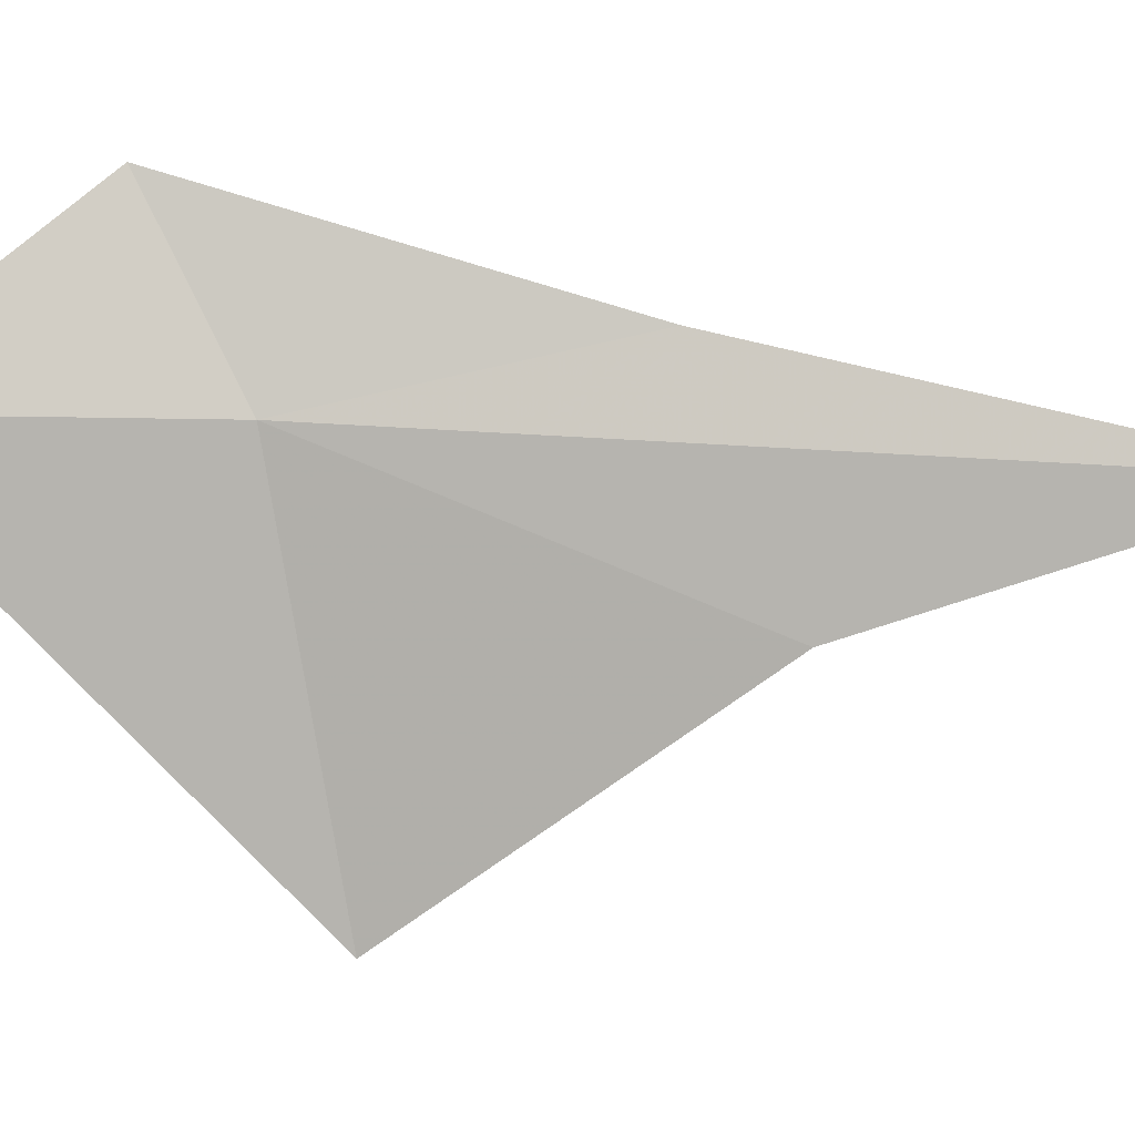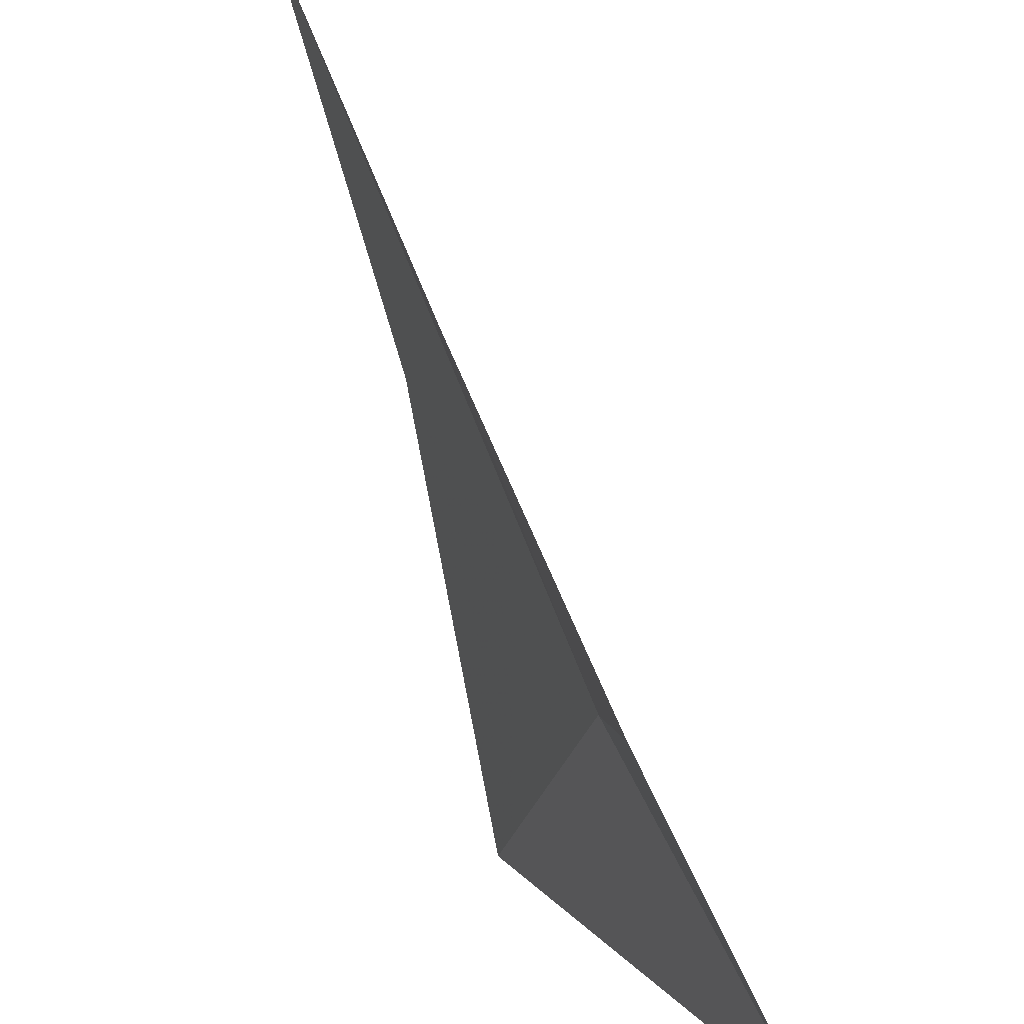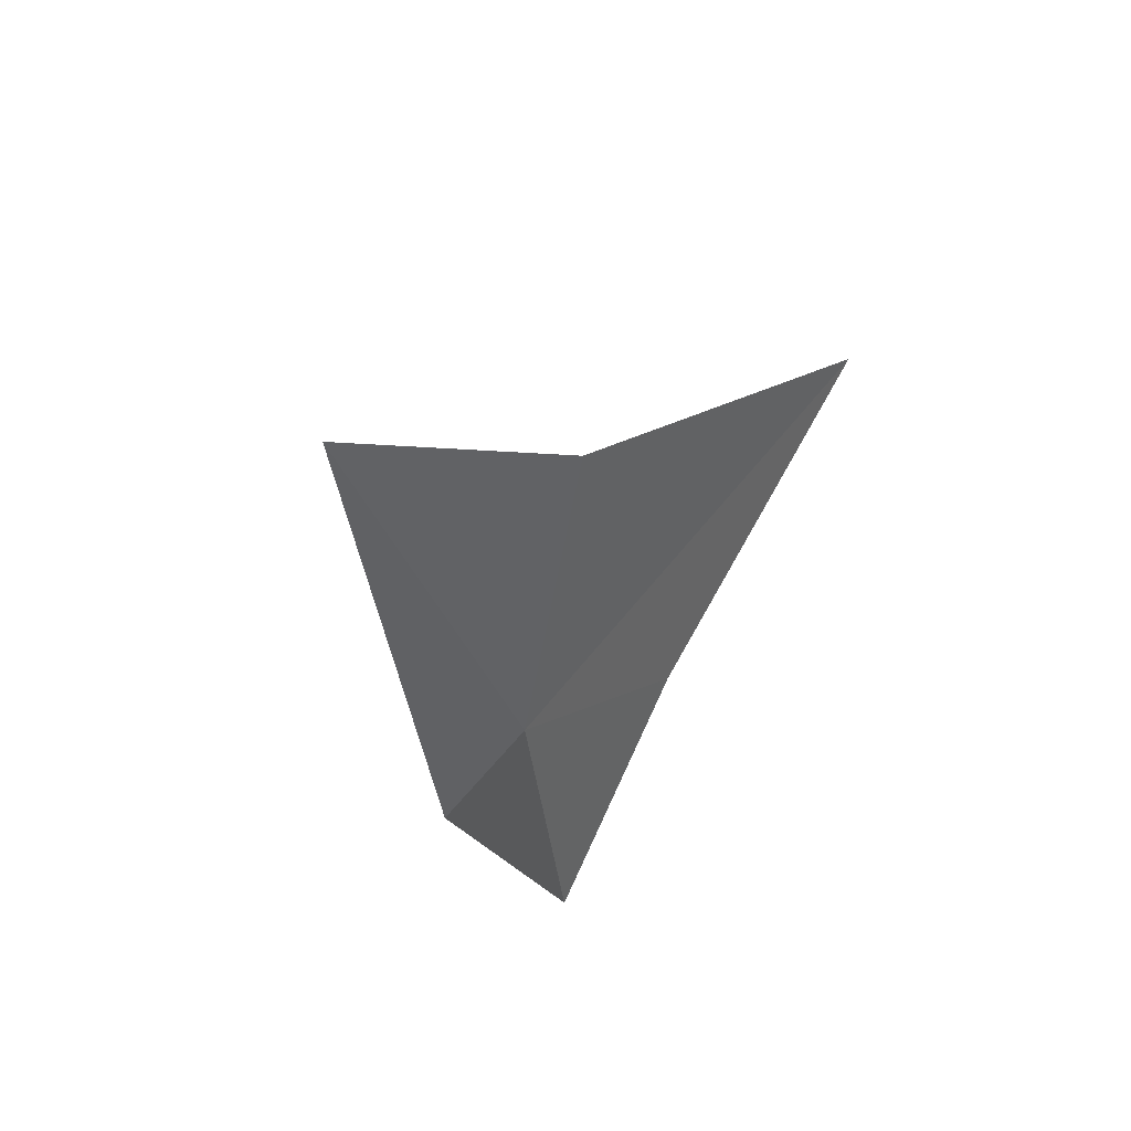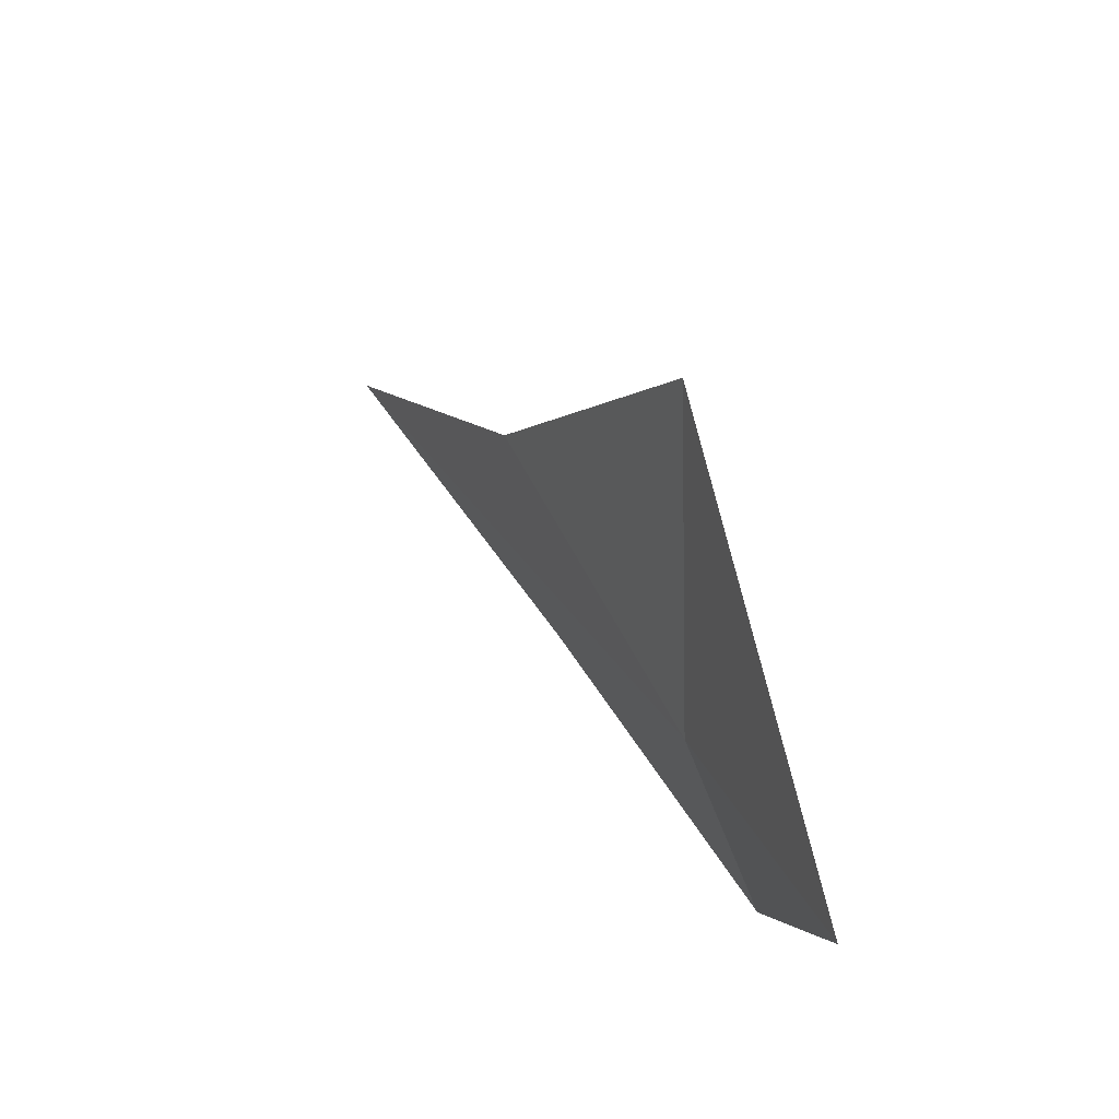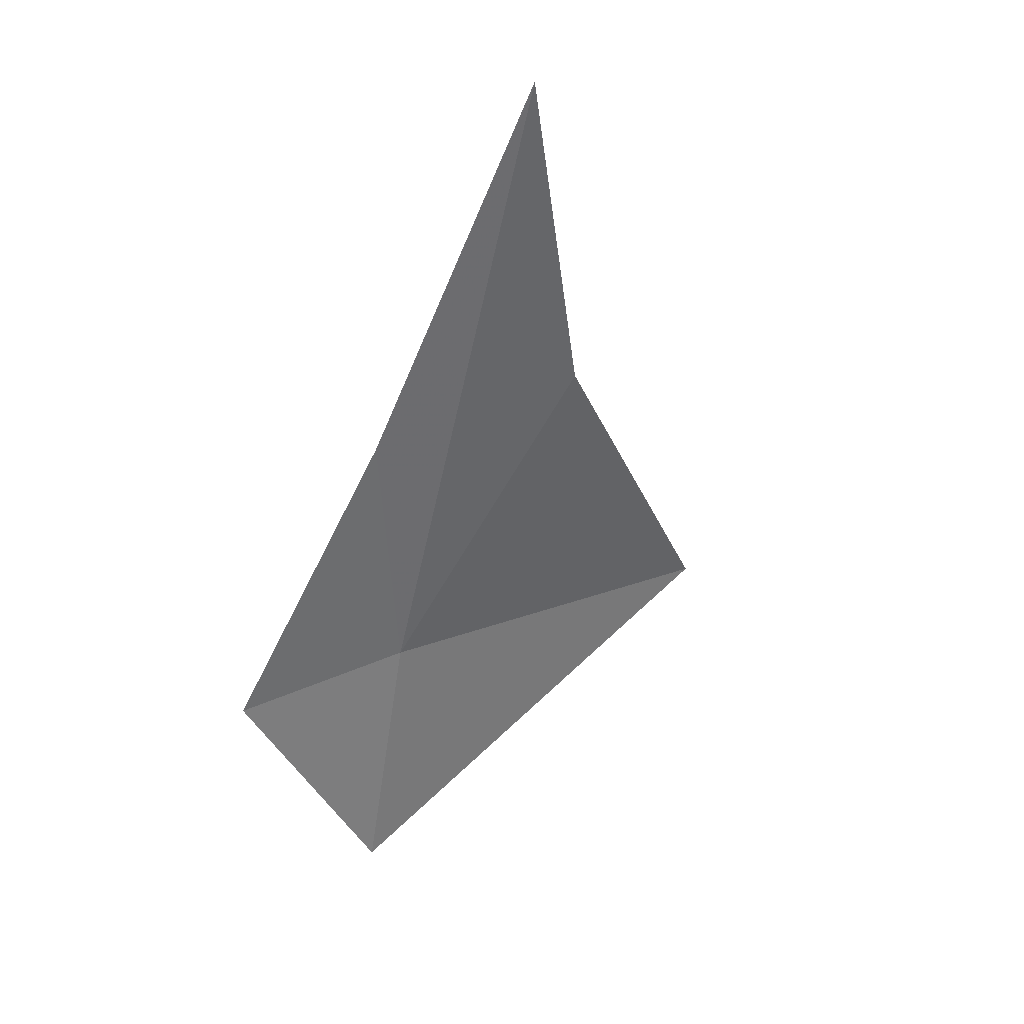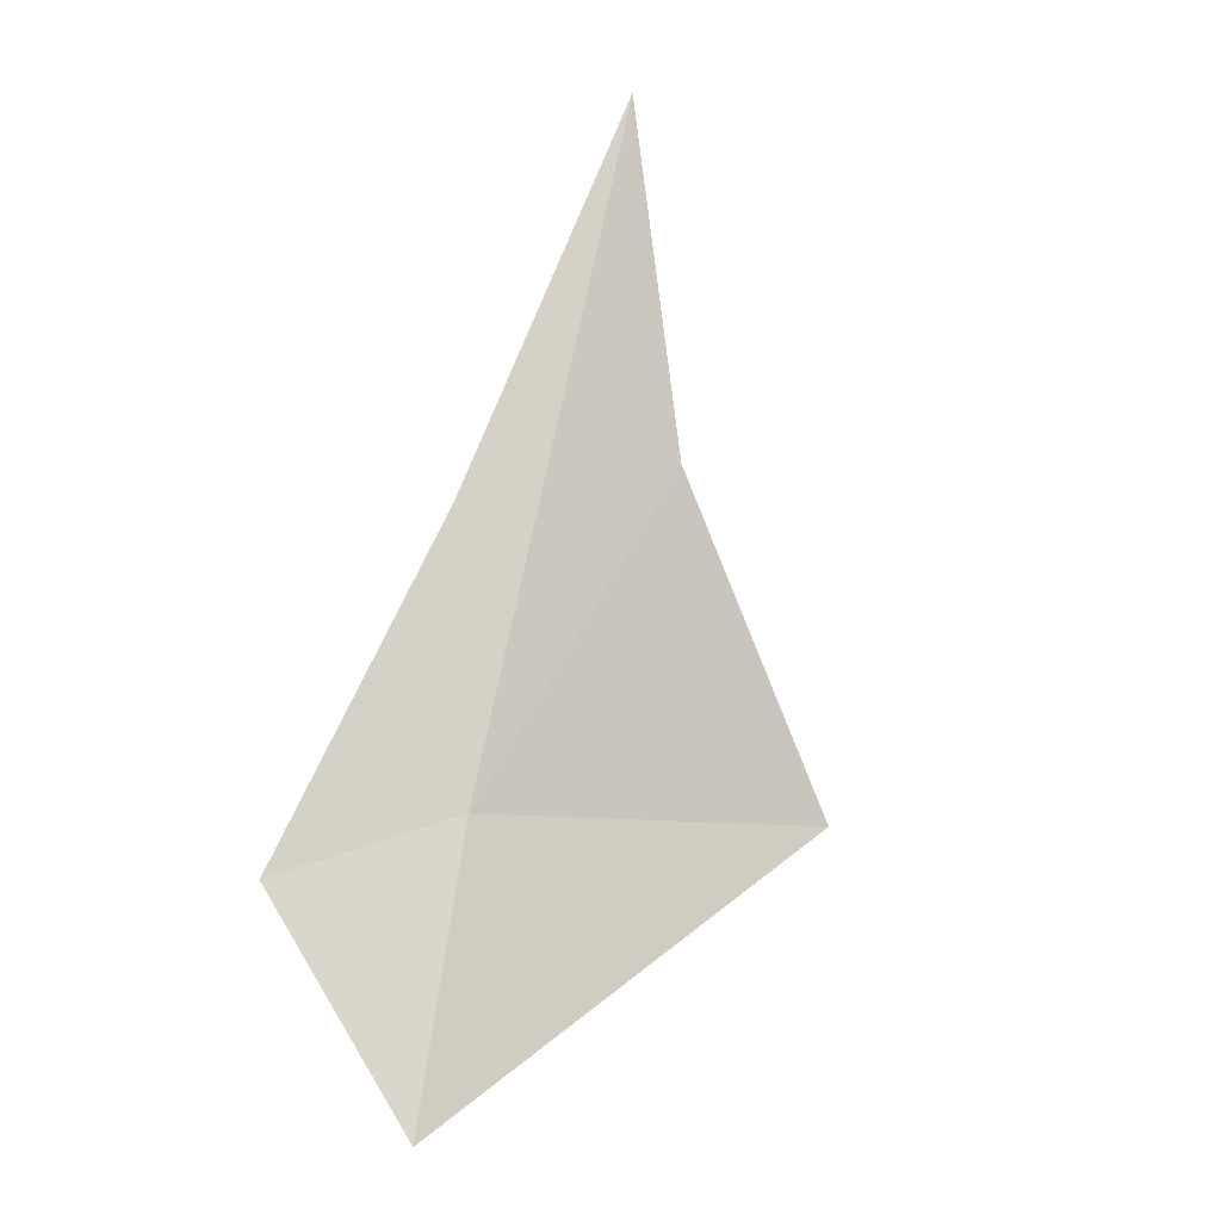
<metadata>
{"format":"obj","ext":"obj","renderer":"f3d","projection":"perspective","resolution":1024,"background":"white","views":[{"elev":2.1,"azim":-114.0,"up":"+Y"},{"elev":63.1,"azim":130.6,"up":"+Y"},{"elev":78.5,"azim":146.9,"up":"+Z"},{"elev":-53.1,"azim":4.3,"up":"+Z"},{"elev":7.7,"azim":-109.1,"up":"+Z"},{"elev":-39.0,"azim":-109.0,"up":"+Z"}]}
</metadata>
<code>
v 39.78 21.18 29.66
v 39.86 19.37 30.04
v 40.37 21.2 28.31
v 40.09 22.03 29.32
v 38.94 20.44 31.28
v 39.15 21.49 30.9
v 38.05 20.99 32.74
f 1 2 3
f 1 3 4
f 1 4 6
f 1 7 5
f 1 6 7
f 1 5 2

</code>
